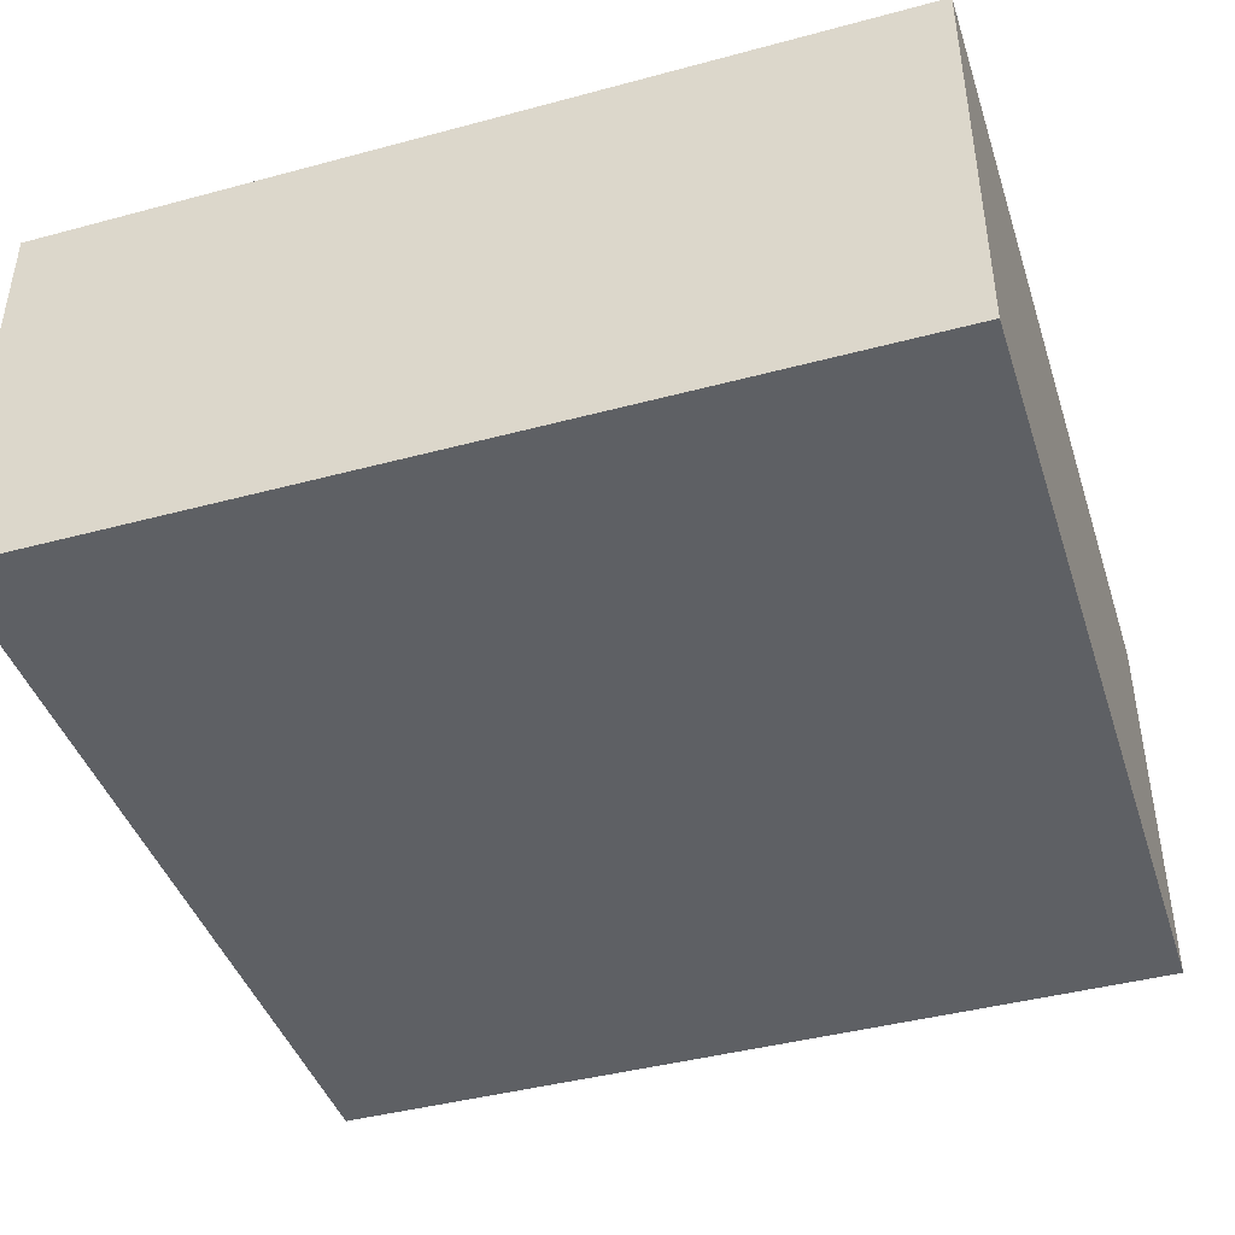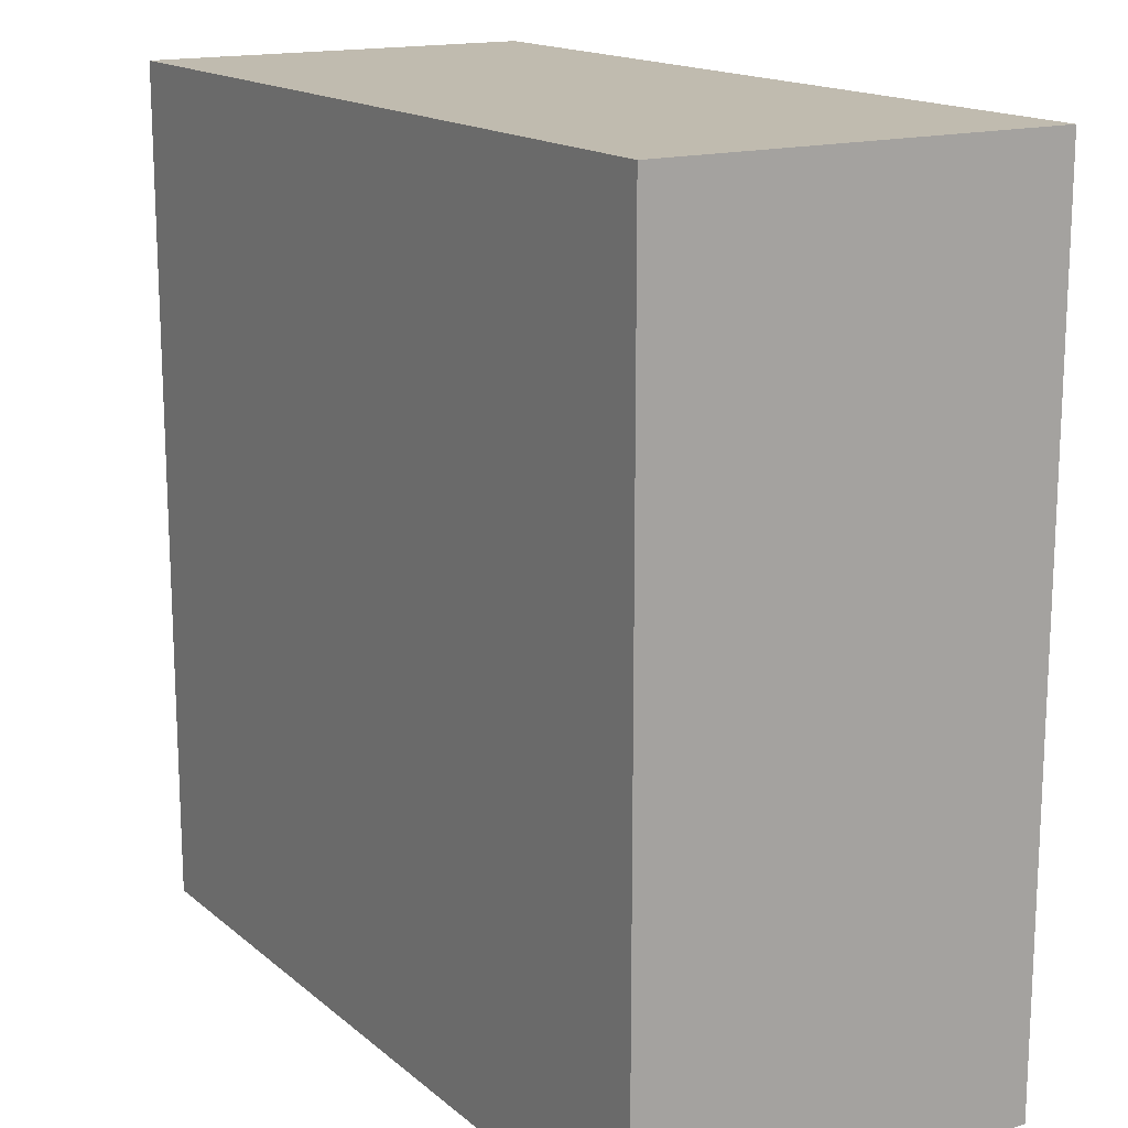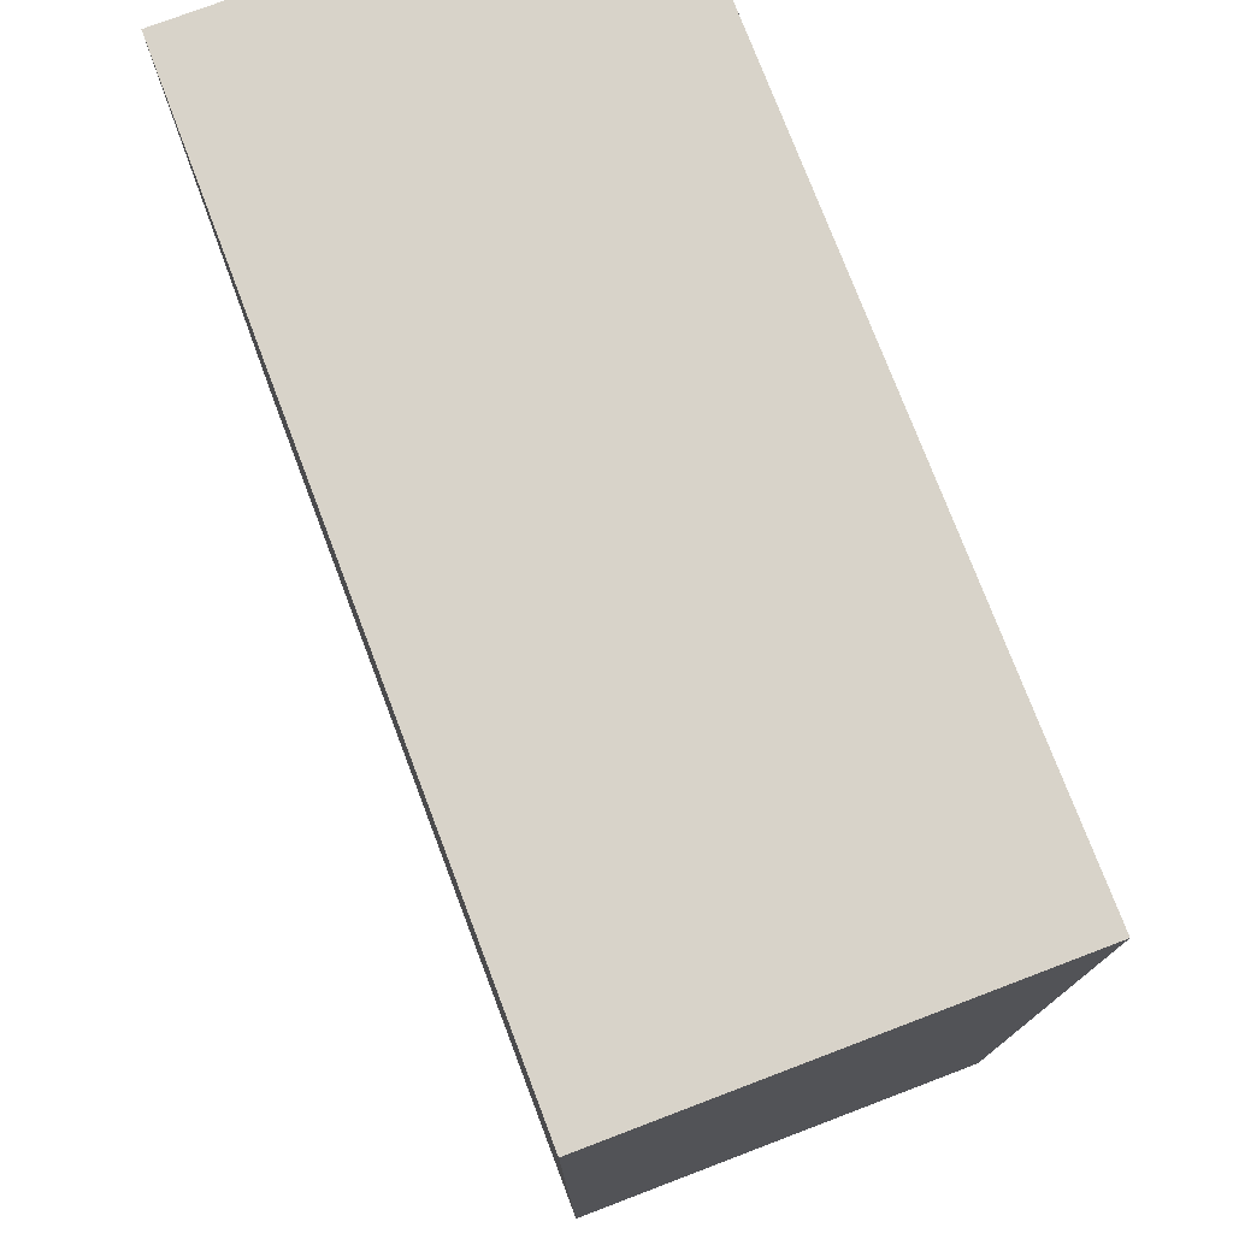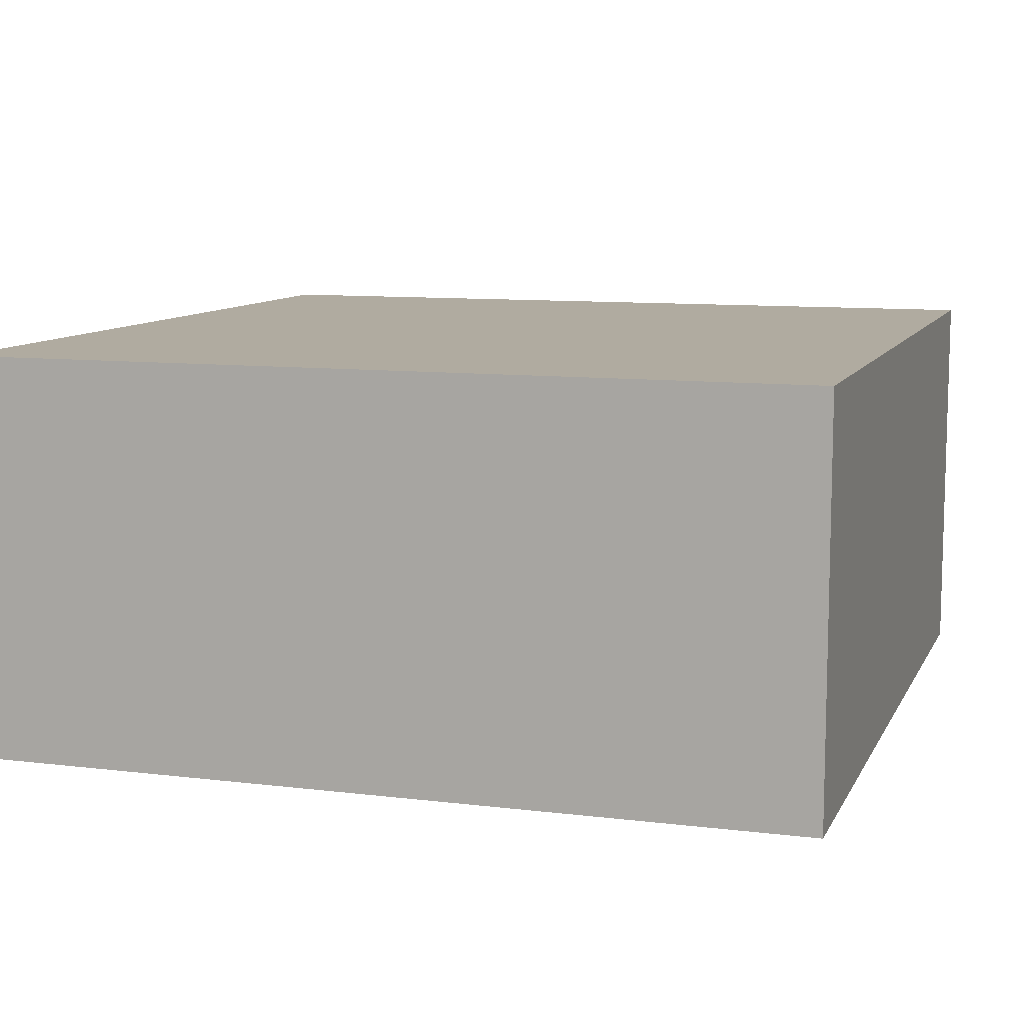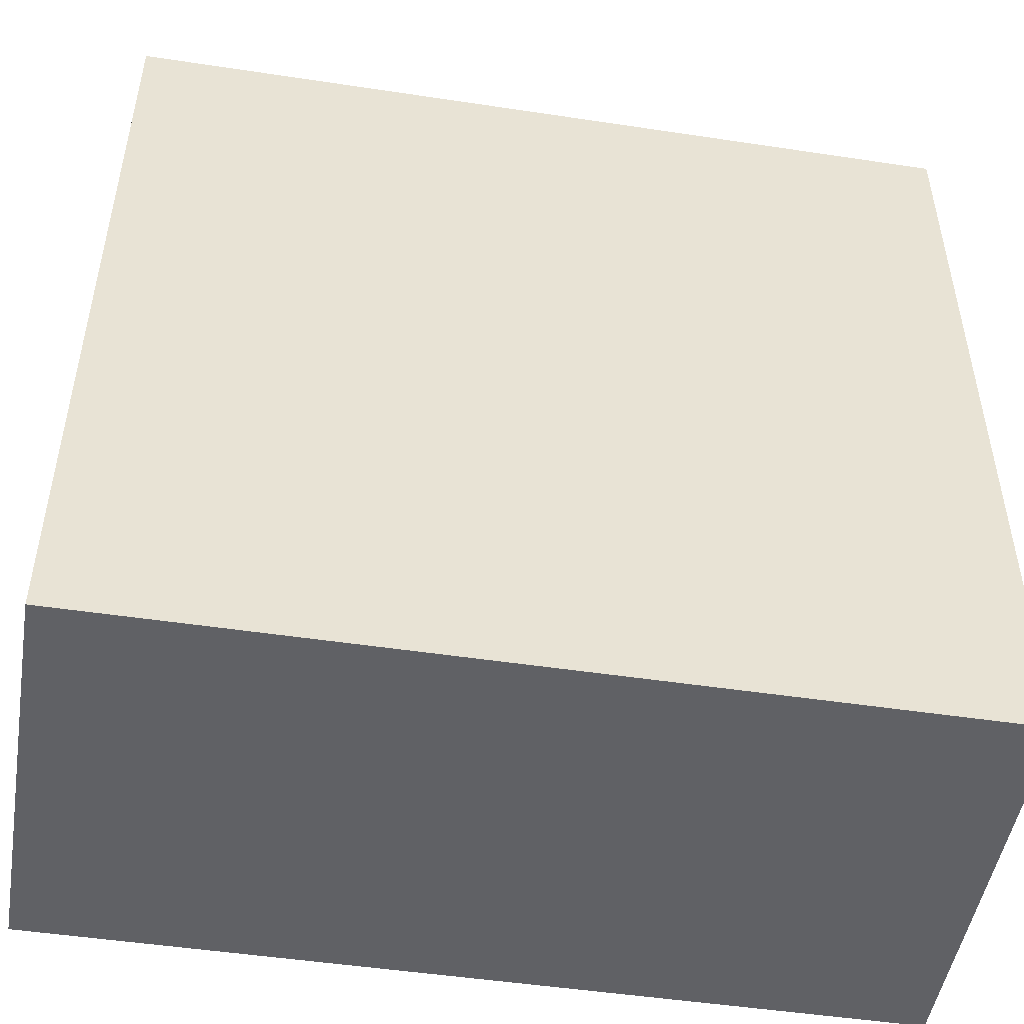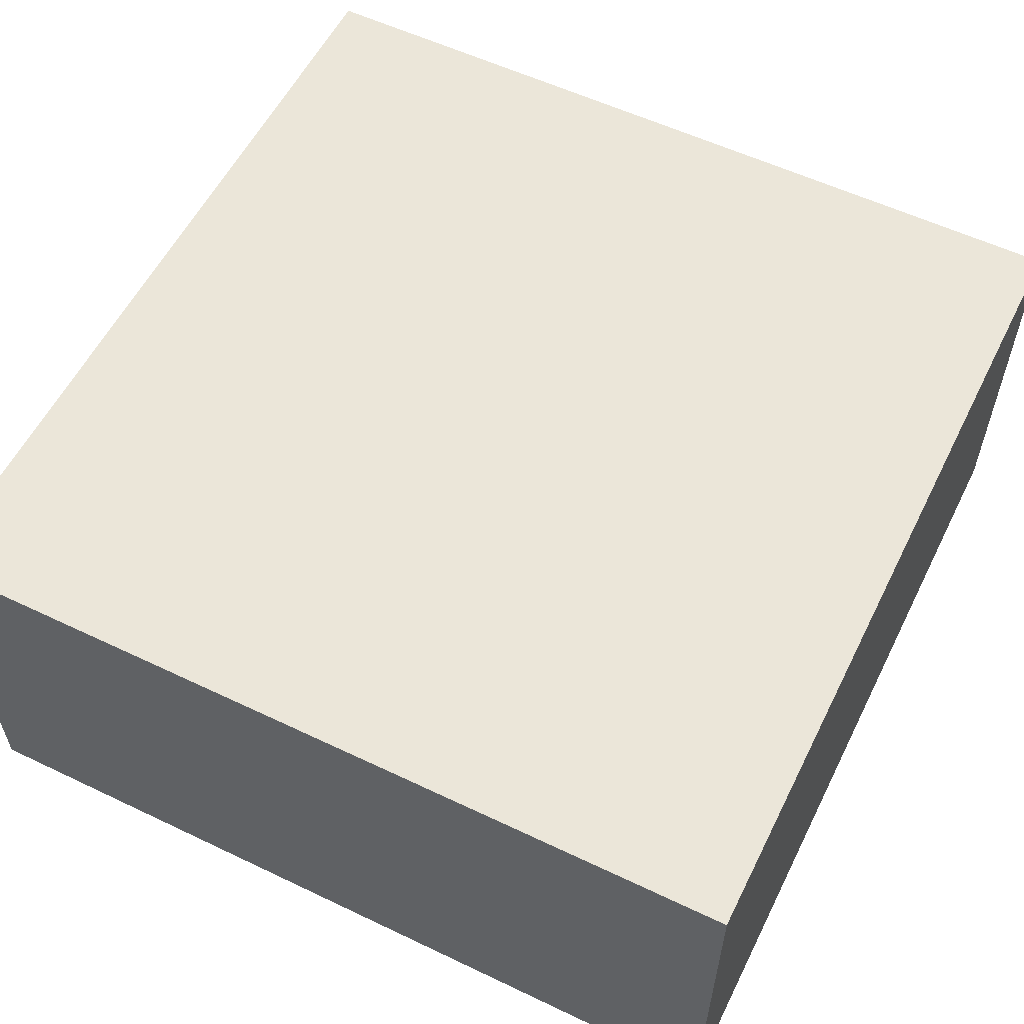
<metadata>
{"format":"obj","ext":"obj","renderer":"f3d","projection":"perspective","resolution":1024,"background":"white","views":[{"elev":-42.9,"azim":-72.3,"up":"+Y"},{"elev":15.9,"azim":58.4,"up":"+Z"},{"elev":75.9,"azim":-110.8,"up":"+Z"},{"elev":9.8,"azim":107.7,"up":"+Y"},{"elev":-49.3,"azim":170.5,"up":"+Z"},{"elev":57.1,"azim":116.4,"up":"+Y"}]}
</metadata>
<code>
g pb_Mesh1042198
v 9.75 -4 9.75
v -9.75 -4 9.75
v 9.75 5.25 9.75
v -9.75 5.25 9.75
v -9.75 -4 9.75
v -9.75 -4 -9.75
v -9.75 5.25 9.75
v -9.75 5.25 -9.75
v -9.75 -4 -9.75
v 9.75 -4 -9.75
v -9.75 5.25 -9.75
v 9.75 5.25 -9.75
v 9.75 -4 -9.75
v 9.75 -4 9.75
v 9.75 5.25 -9.75
v 9.75 5.25 9.75
v 9.75 5.25 9.75
v -9.75 5.25 9.75
v 9.75 5.25 -9.75
v -9.75 5.25 -9.75
v 9.75 -4 -9.75
v -9.75 -4 -9.75
v 9.75 -4 9.75
v -9.75 -4 9.75
g pb_Mesh1042198_0
f 3 2 1
f 3 4 2
f 7 6 5
f 7 8 6
f 11 10 9
f 11 12 10
f 15 14 13
f 15 16 14
f 19 18 17
f 19 20 18
f 23 22 21
f 23 24 22

</code>
